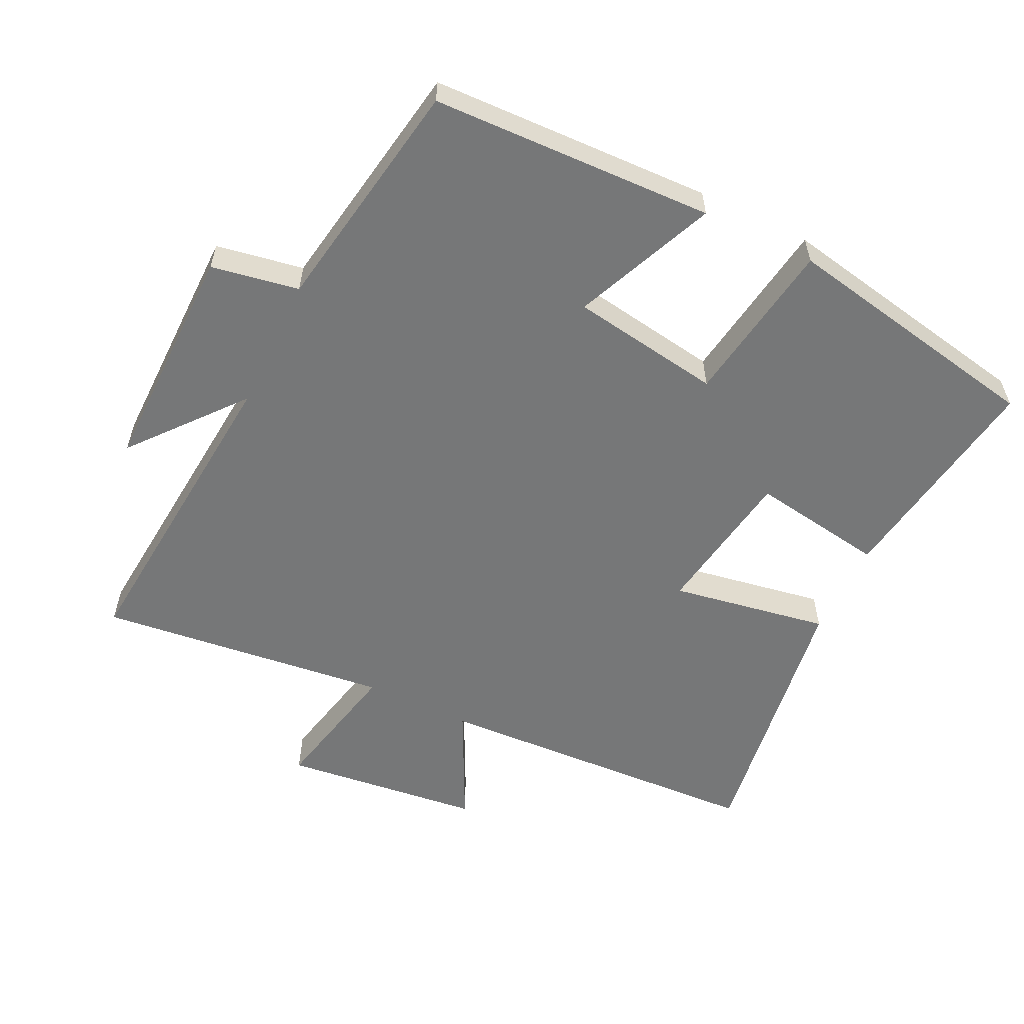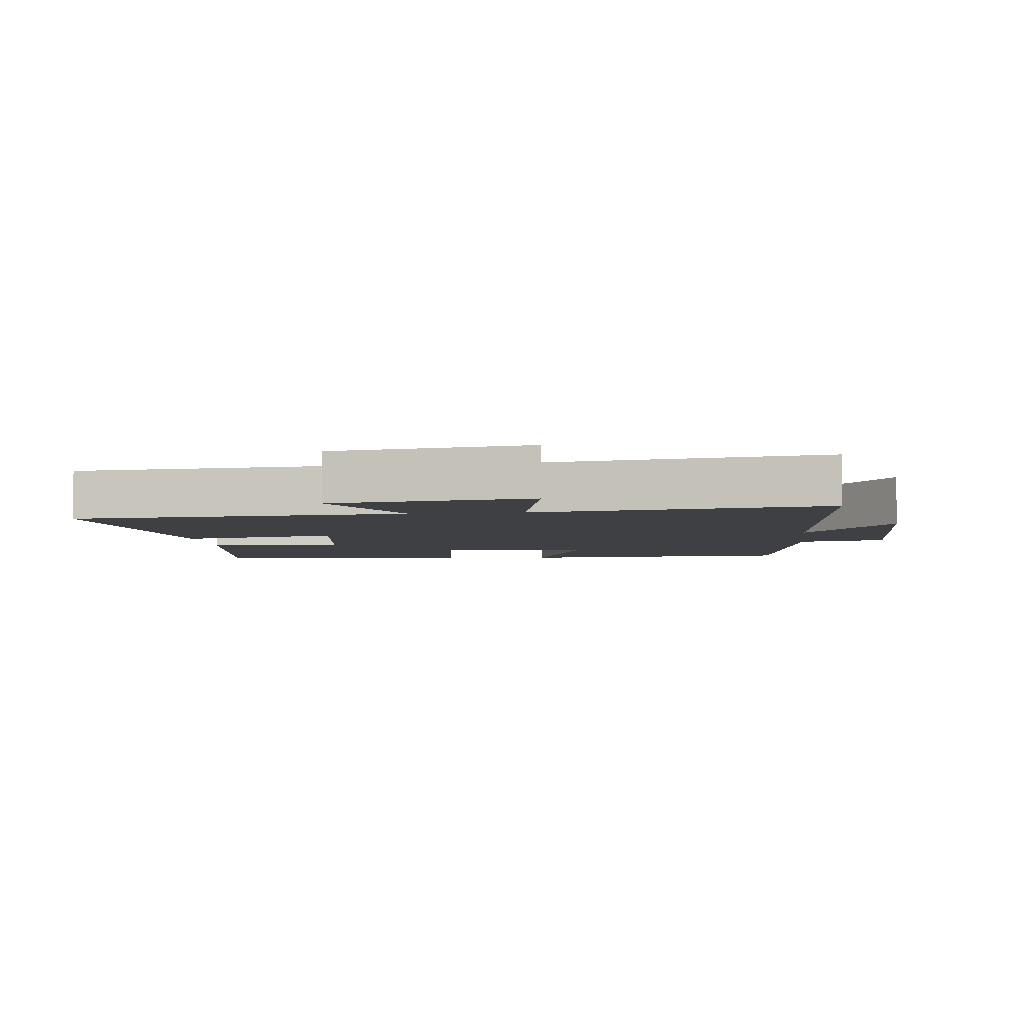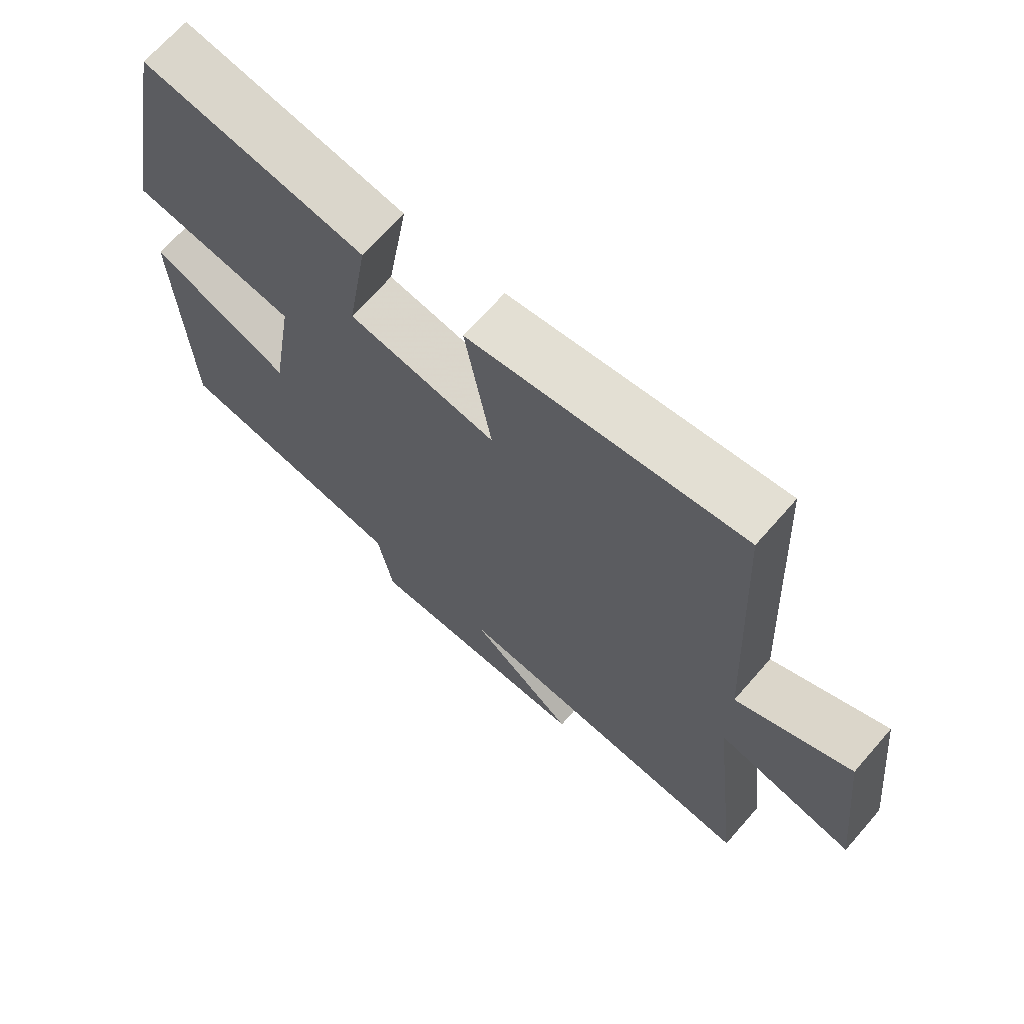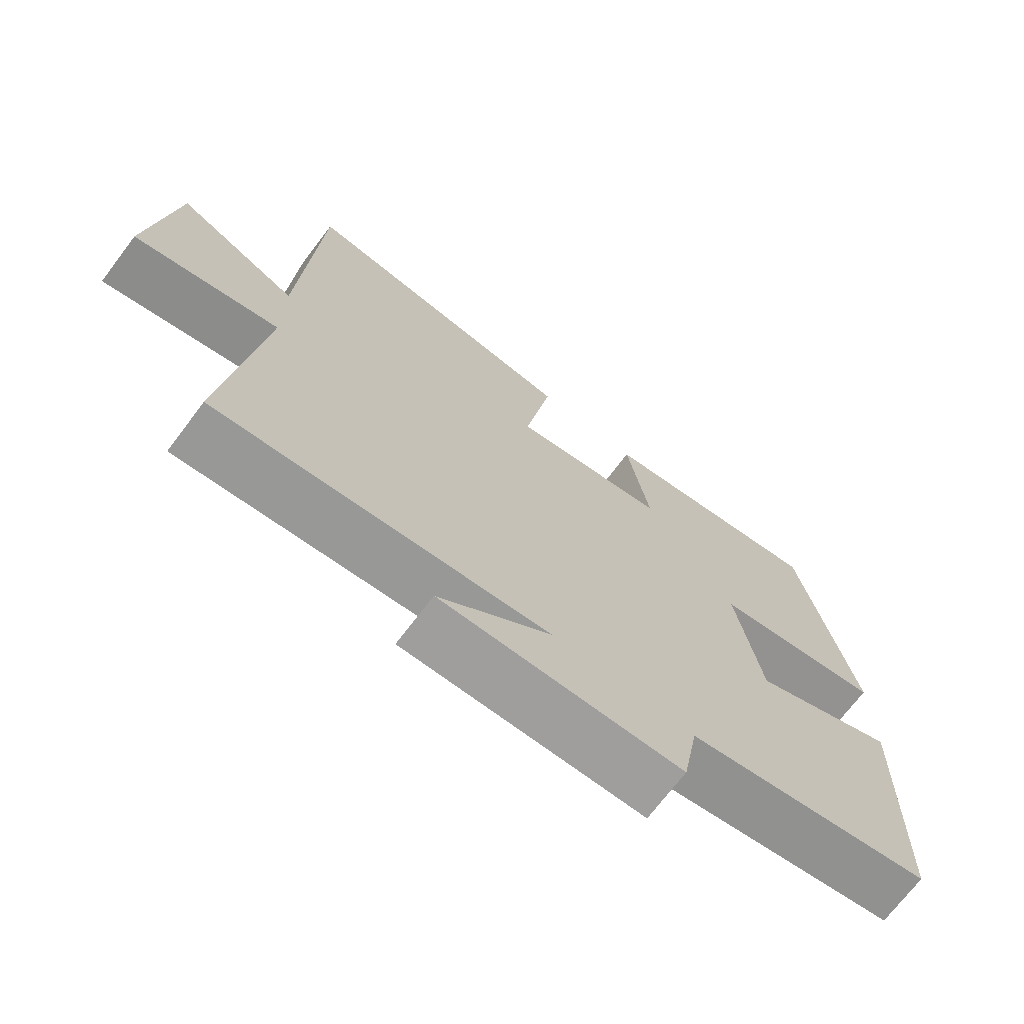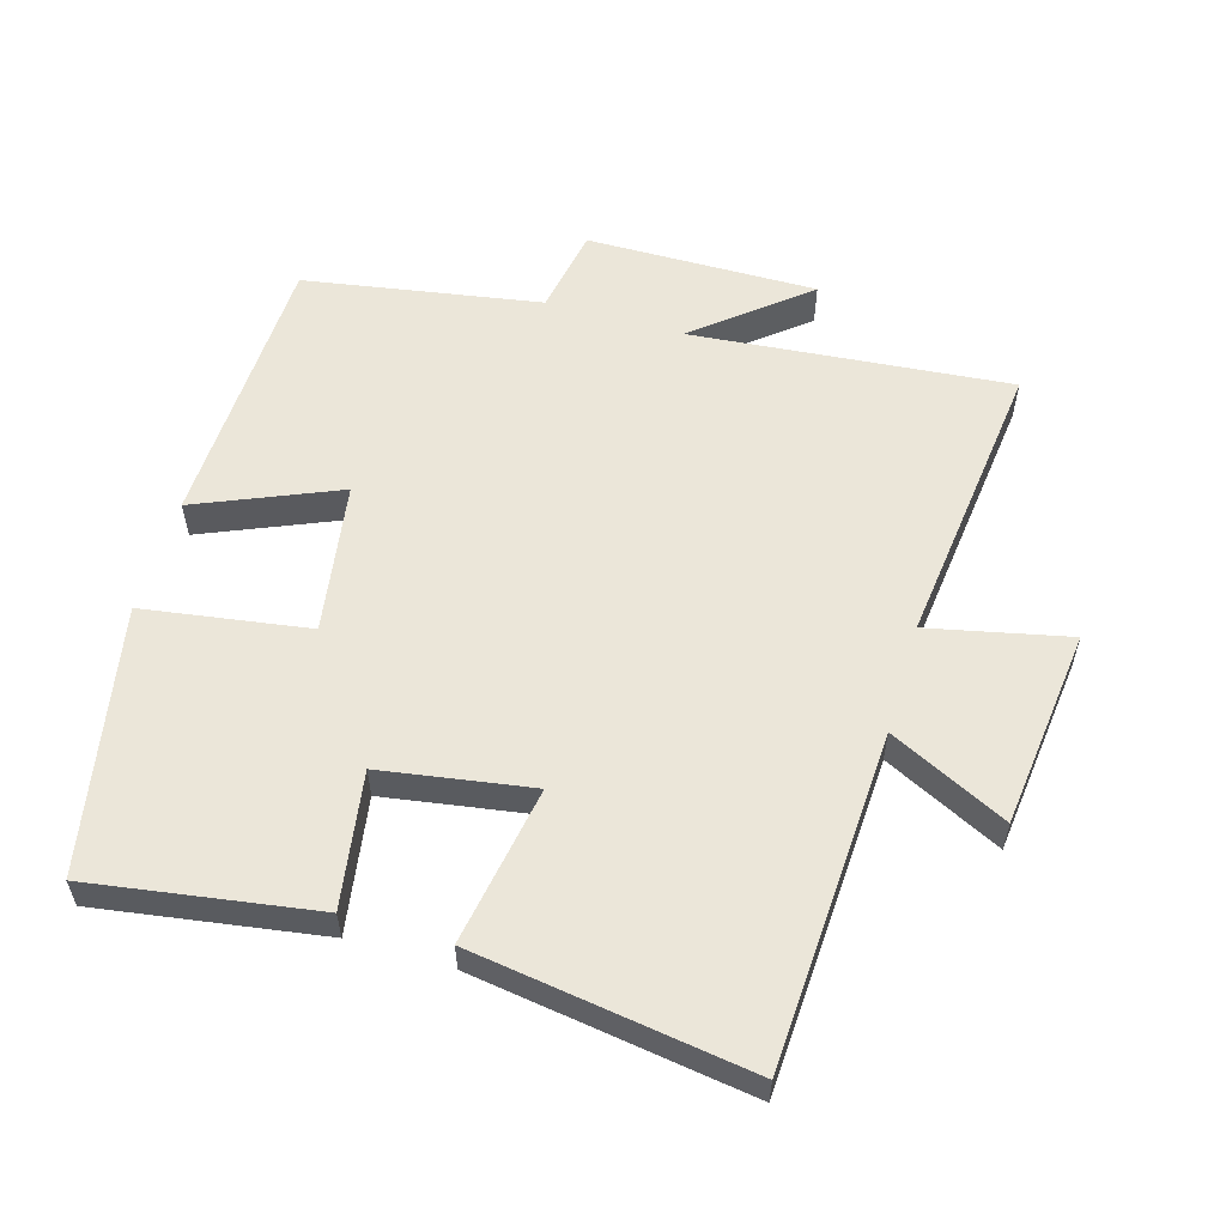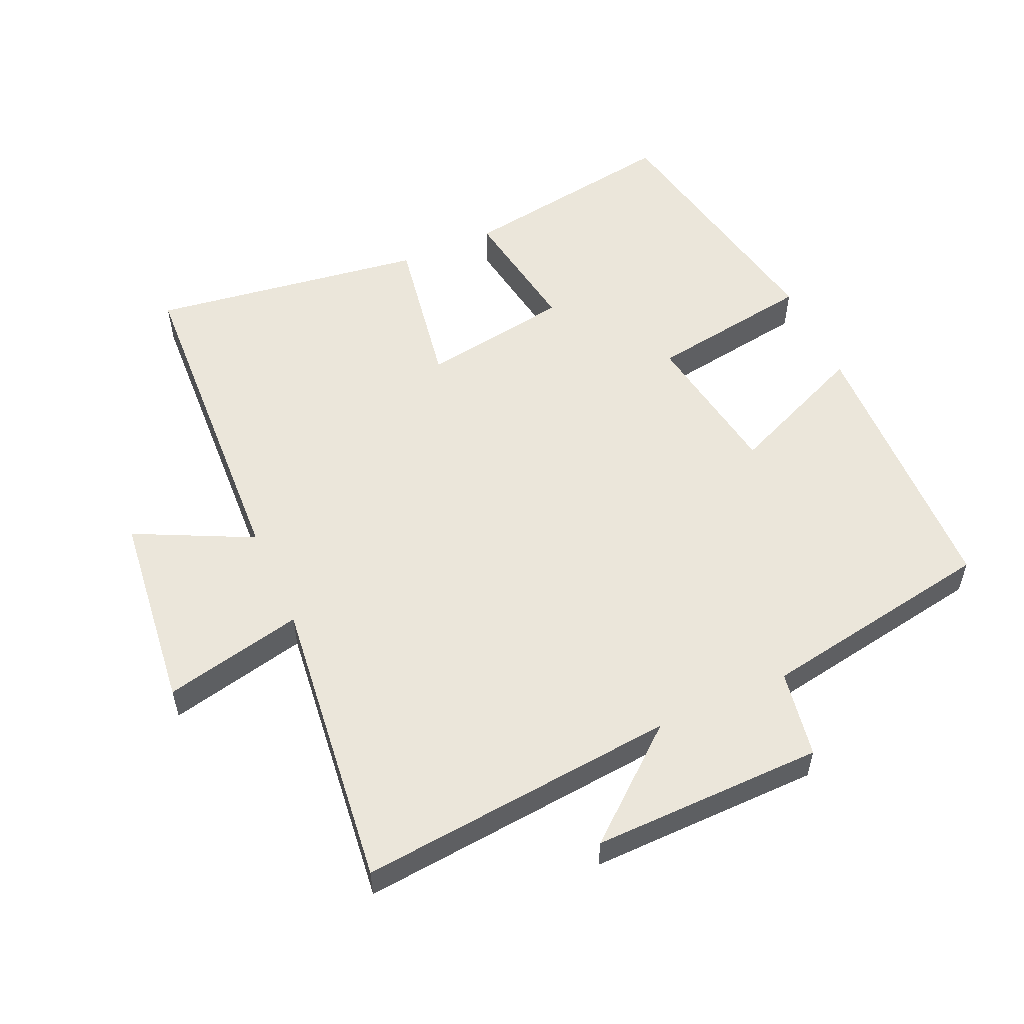
<metadata>
{"format":"obj","ext":"obj","renderer":"f3d","projection":"perspective","resolution":1024,"background":"white","views":[{"elev":-57.0,"azim":-115.7,"up":"+Y"},{"elev":-4.9,"azim":97.2,"up":"+Y"},{"elev":68.7,"azim":41.2,"up":"+Z"},{"elev":-71.3,"azim":142.8,"up":"+Z"},{"elev":56.7,"azim":16.4,"up":"+Y"},{"elev":54.8,"azim":155.8,"up":"+Y"}]}
</metadata>
<code>
v -0.423 0.07 0.552
v -0.089 0.07 0.5
v -0.121 0.07 0.299
v 0.103 0.07 0.263
v 0.063 0.07 0.5
v 0.475 0.07 0.56
v 0.5 0.07 0.06
v 0.675 0.07 0.146
v 0.709 0.07 -0.152
v 0.5 0.07 -0.106
v 0.55 0.07 -0.544
v 0.073 0.07 -0.5
v 0.236 0.07 -0.635
v -0.11 0.07 -0.631
v -0.133 0.07 -0.5
v -0.487 0.07 -0.44
v -0.5 0.07 -0.018
v -0.289 0.07 -0.108
v -0.253 0.07 0.118
v -0.5 0.07 0.156
v -0.423 0 0.552
v -0.089 0 0.5
v -0.121 0 0.299
v 0.103 0 0.263
v 0.063 0 0.5
v 0.475 0 0.56
v 0.5 0 0.06
v 0.675 0 0.146
v 0.709 0 -0.152
v 0.5 0 -0.106
v 0.55 0 -0.544
v 0.073 0 -0.5
v 0.236 0 -0.635
v -0.11 0 -0.631
v -0.133 0 -0.5
v -0.487 0 -0.44
v -0.5 0 -0.018
v -0.289 0 -0.108
v -0.253 0 0.118
v -0.5 0 0.156
f 1 2 3
f 20 1 3
f 19 20 3
f 18 19 3 4
f 15 16 17 18
f 15 18 4
f 12 13 14 15
f 12 15 4
f 10 11 12 4
f 7 8 9 10
f 6 7 10
f 5 6 10
f 4 5 10
f 23 22 21
f 23 21 40
f 23 40 39
f 24 23 39 38
f 38 37 36 35
f 24 38 35
f 35 34 33 32
f 24 35 32
f 24 32 31 30
f 30 29 28 27
f 30 27 26
f 30 26 25
f 30 25 24
f 1 21 22 2
f 2 22 23 3
f 3 23 24 4
f 4 24 25 5
f 5 25 26 6
f 6 26 27 7
f 7 27 28 8
f 8 28 29 9
f 9 29 30 10
f 10 30 31 11
f 11 31 32 12
f 12 32 33 13
f 13 33 34 14
f 14 34 35 15
f 15 35 36 16
f 16 36 37 17
f 17 37 38 18
f 18 38 39 19
f 19 39 40 20
f 20 40 21 1

</code>
